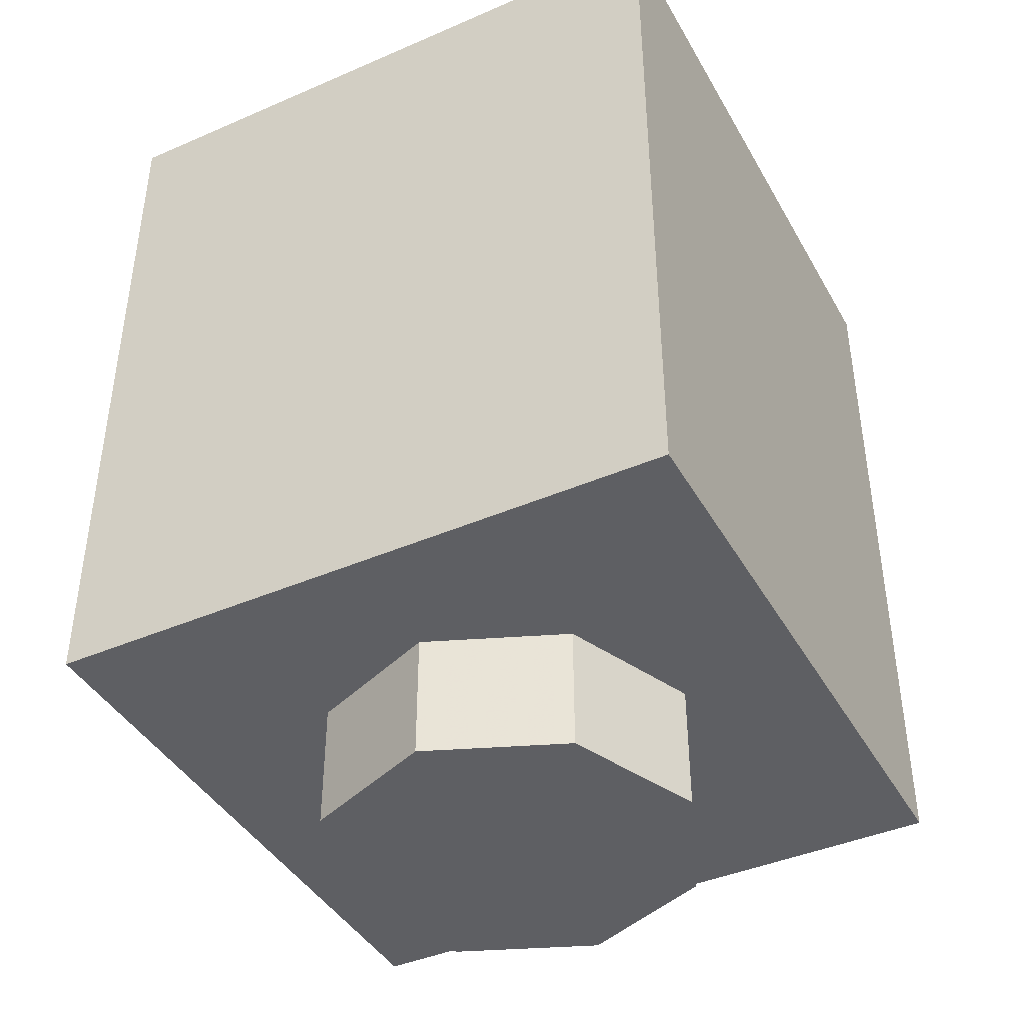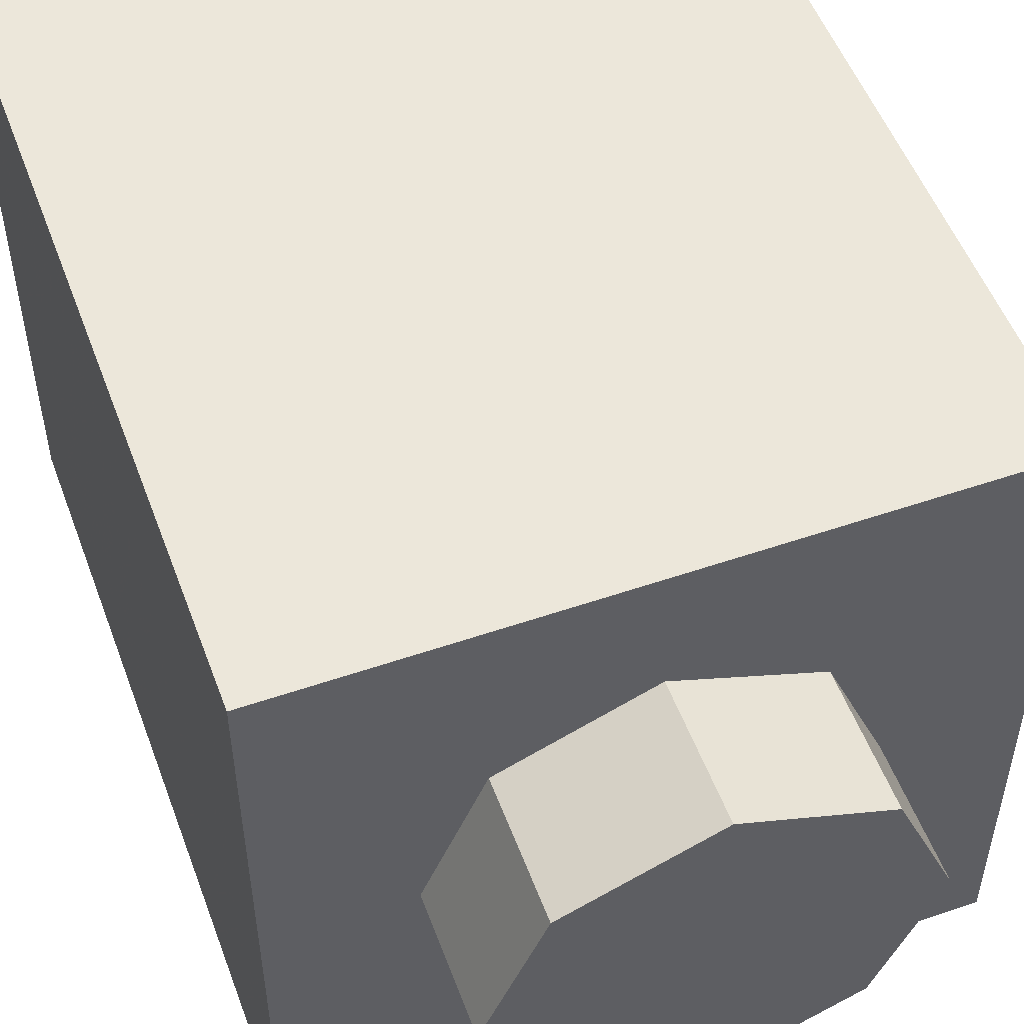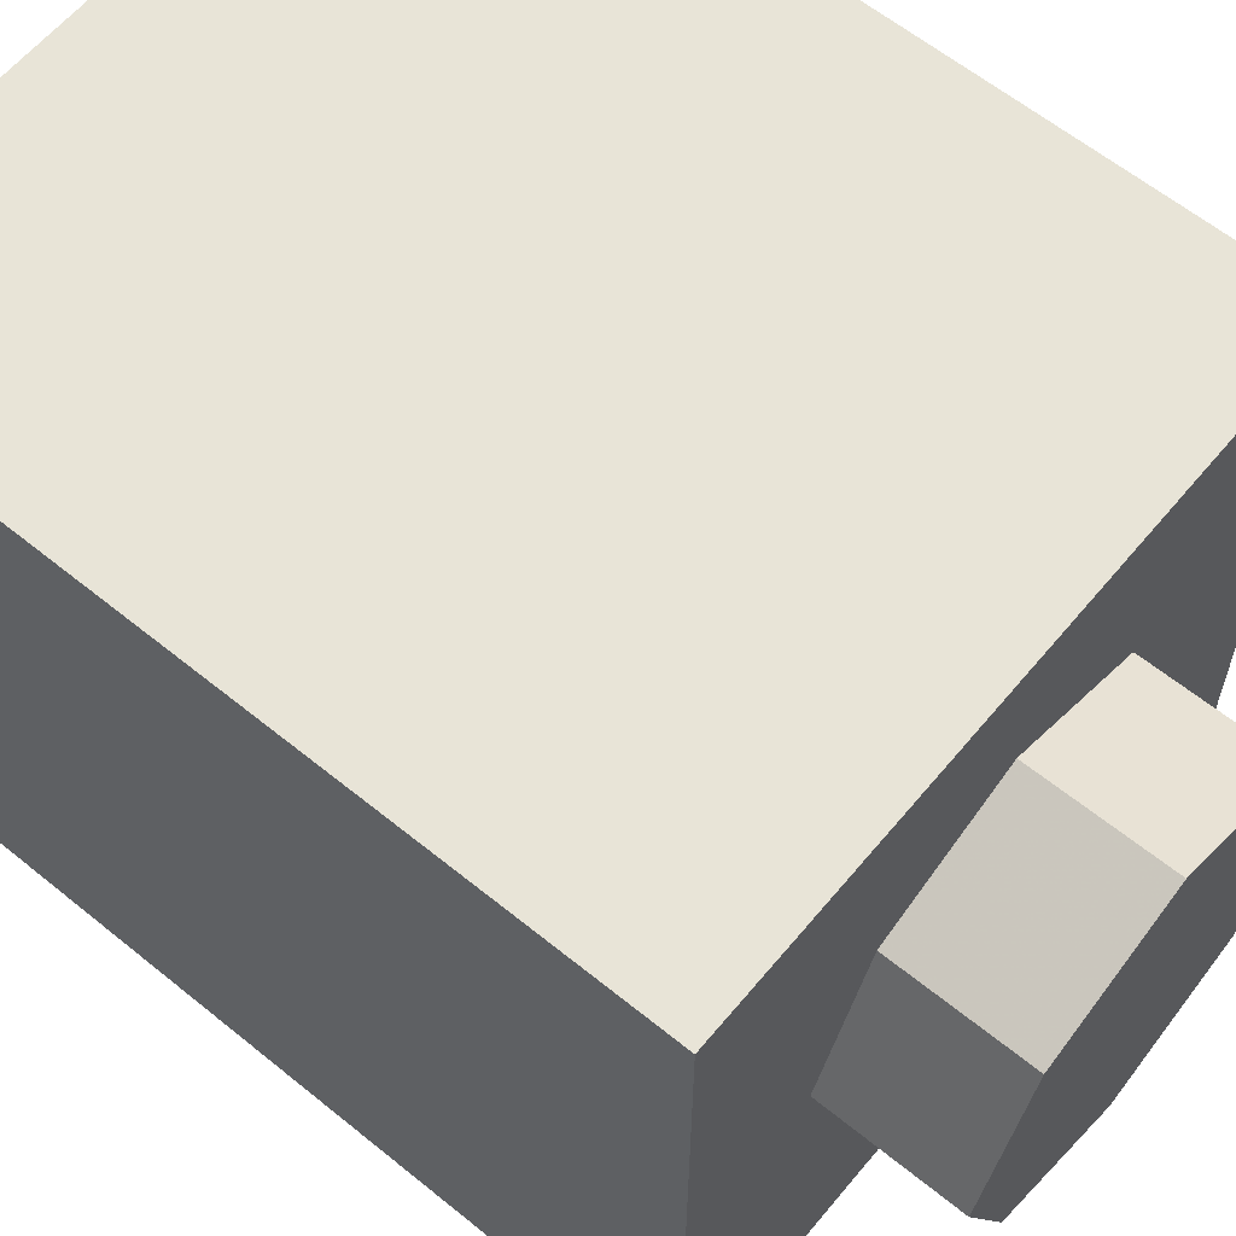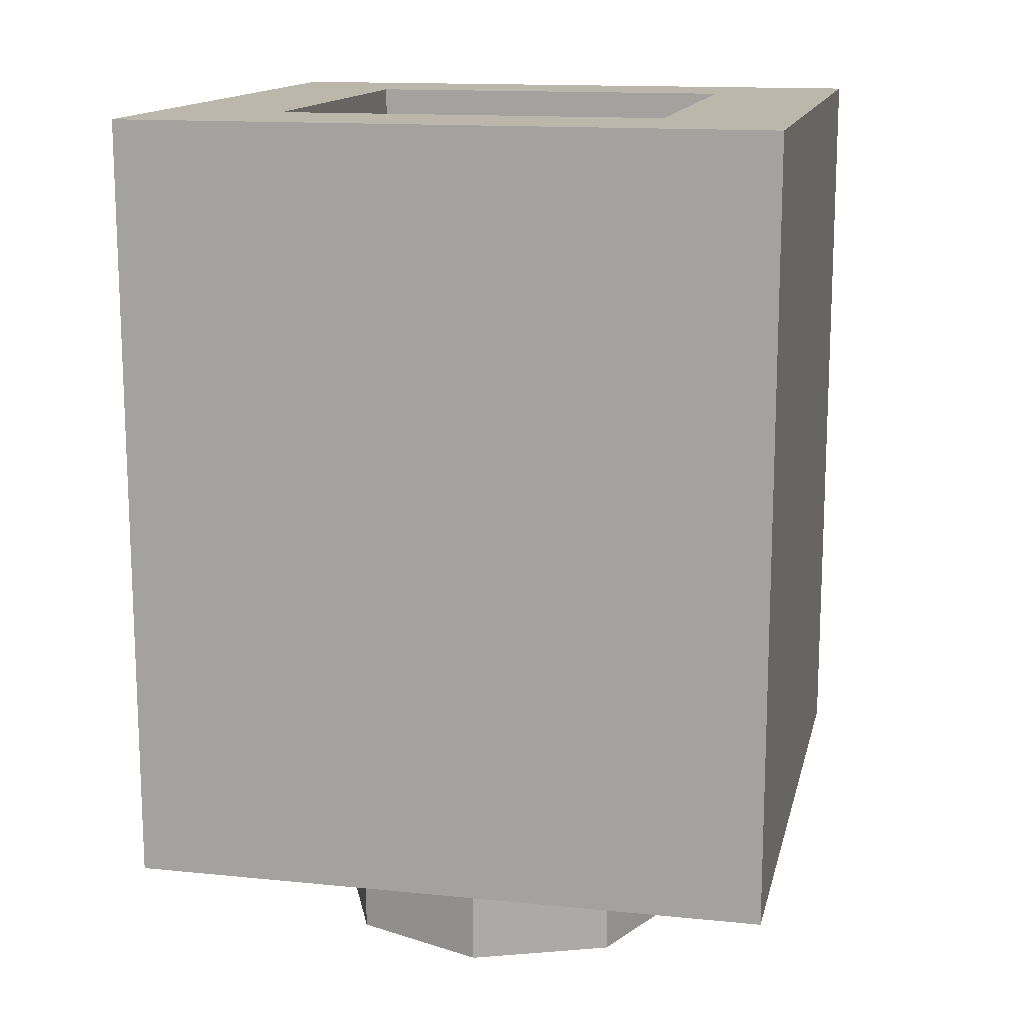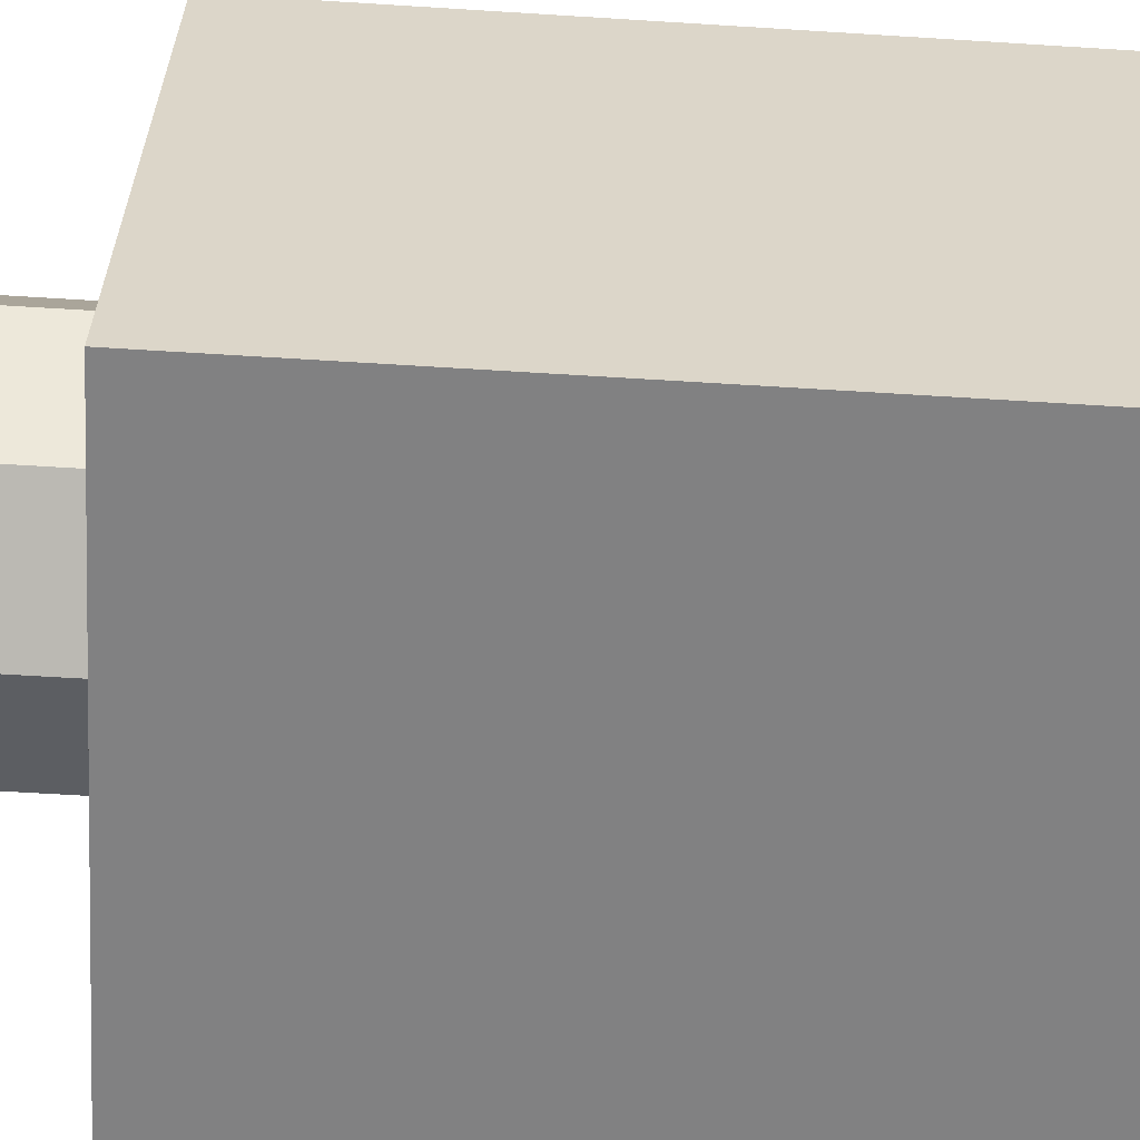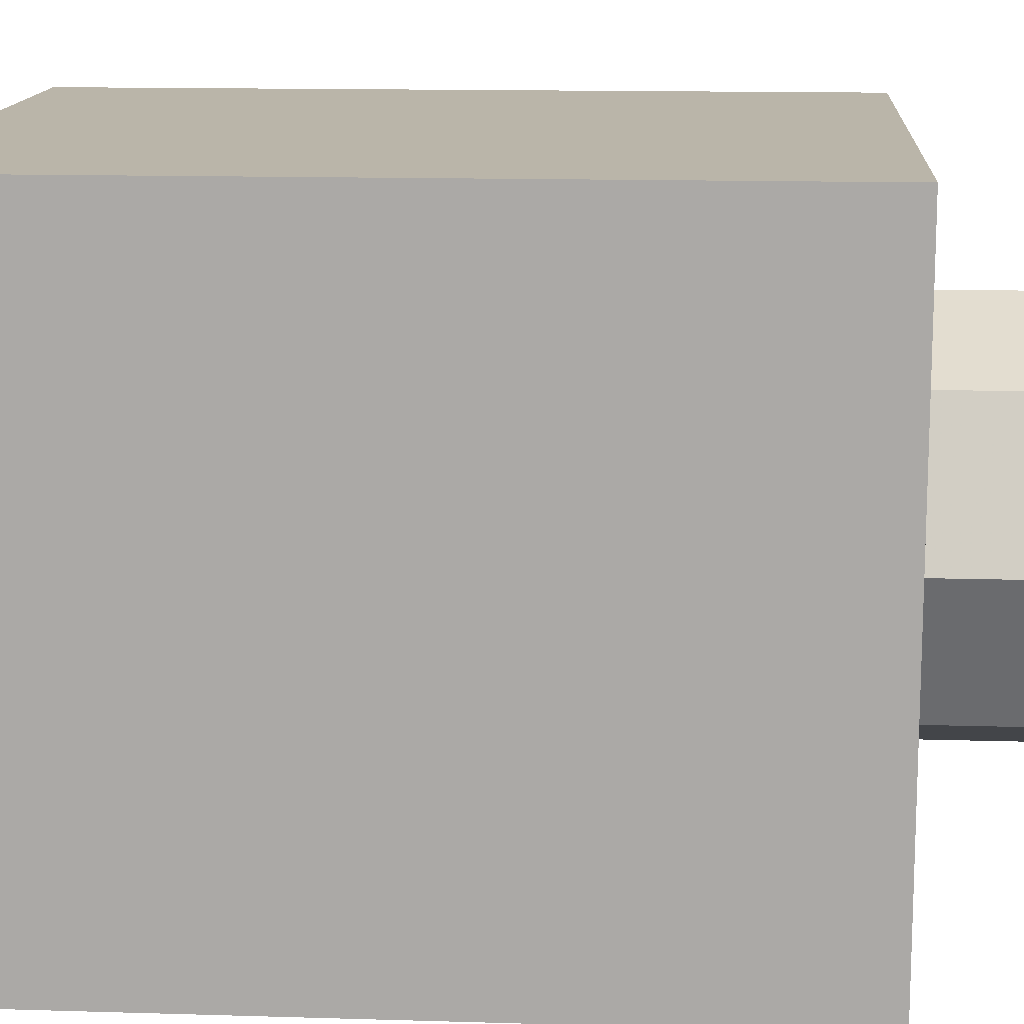
<metadata>
{"format":"obj","ext":"obj","renderer":"f3d","projection":"perspective","resolution":1024,"background":"white","views":[{"elev":-41.9,"azim":-152.5,"up":"+Y"},{"elev":52.7,"azim":-20.2,"up":"+Z"},{"elev":61.3,"azim":-50.4,"up":"+Z"},{"elev":14.2,"azim":12.5,"up":"+Y"},{"elev":-60.4,"azim":86.3,"up":"+Z"},{"elev":13.7,"azim":-86.1,"up":"+Z"}]}
</metadata>
<code>
v 0.2121 0 -0.2121
v 0 0 -0.3
v 0 -0.2 -0.3
v 0.2121 -0.2 -0.2121
v 0.3 0 0
v 0.2121 0 -0.2121
v 0.2121 -0.2 -0.2121
v 0.3 -0.2 0
v 0.2121 0 0.2121
v 0.3 0 0
v 0.3 -0.2 0
v 0.2121 -0.2 0.2121
v 0 0 0.3
v 0.2121 0 0.2121
v 0.2121 -0.2 0.2121
v 0 -0.2 0.3
v -0.2121 0 0.2121
v 0 0 0.3
v 0 -0.2 0.3
v -0.2121 -0.2 0.2121
v -0.3 0 0
v -0.2121 0 0.2121
v -0.2121 -0.2 0.2121
v -0.3 -0.2 0
v -0.2121 0 -0.2121
v -0.3 0 0
v -0.3 -0.2 0
v -0.2121 -0.2 -0.2121
v 0 0 -0.3
v -0.2121 0 -0.2121
v -0.2121 -0.2 -0.2121
v 0 -0.2 -0.3
v 0 -0.2 0
v 0 -0.2 -0.3
v 0.2121 -0.2 -0.2121
v 0 -0.2 0
v 0.2121 -0.2 -0.2121
v 0.3 -0.2 0
v 0 -0.2 0
v 0.3 -0.2 0
v 0.2121 -0.2 0.2121
v 0 -0.2 0
v 0.2121 -0.2 0.2121
v 0 -0.2 0.3
v 0 -0.2 0
v 0 -0.2 0.3
v -0.2121 -0.2 0.2121
v 0 -0.2 0
v -0.2121 -0.2 0.2121
v -0.3 -0.2 0
v 0 -0.2 0
v -0.3 -0.2 0
v -0.2121 -0.2 -0.2121
v 0 -0.2 0
v -0.2121 -0.2 -0.2121
v 0 -0.2 -0.3
v -0.5 0 0.5
v -0.5 0 -0.5
v 0.5 0 -0.5
v 0.5 0 0.5
v -0.5 0 0.5
v 0.5 0 0.5
v 0.5 1.2 0.5
v -0.5 1.2 0.5
v 0.5 0 0.5
v 0.5 0 -0.5
v 0.5 1.2 -0.5
v 0.5 1.2 0.5
v -0.5 0 -0.5
v -0.5 0 0.5
v -0.5 1.2 0.5
v -0.5 1.2 -0.5
v 0.3 0.2 0.3
v -0.3 0.2 0.3
v -0.3 0.2 -0.3
v 0.3 0.2 -0.3
v 0.3 0.2 0.3
v 0.3 1.2 0.3
v -0.3 1.2 0.3
v -0.3 0.2 0.3
v 0.3 0.2 -0.3
v 0.3 1.2 -0.3
v 0.3 1.2 0.3
v 0.3 0.2 0.3
v -0.3 0.2 -0.3
v -0.3 1.2 -0.3
v 0.3 1.2 -0.3
v 0.3 0.2 -0.3
v -0.3 0.2 0.3
v -0.3 1.2 0.3
v -0.3 1.2 -0.3
v -0.3 0.2 -0.3
v -0.3 1.2 -0.3
v 0.3 1.2 -0.3
v 0.5 1.2 -0.5
v -0.5 1.2 -0.5
v 0.5 1.2 -0.5
v 0.3 1.2 -0.3
v 0.3 1.2 0.3
v 0.5 1.2 0.5
v 0.3 1.2 0.3
v -0.3 1.2 0.3
v -0.5 1.2 0.5
v 0.5 1.2 0.5
v -0.5 1.2 0.5
v -0.3 1.2 0.3
v -0.3 1.2 -0.3
v -0.5 1.2 -0.5
v -0.2 0.3 -0.5
v -0.025 0.3 -0.5
v -0.025 0.85 -0.5
v -0.2 1 -0.5
v -0.2 1 -0.5
v -0.025 0.85 -0.5
v 0.2 0.85 -0.5
v 0.2 1 -0.5
v -0.025 0.3 -0.5
v 0.5 0 -0.5
v 0.2 0.85 -0.5
v -0.025 0.85 -0.5
v 0.5 1.2 -0.5
v 0.2 1 -0.5
v 0.2 0.85 -0.5
v 0.5 0 -0.5
v -0.5 1.2 -0.5
v -0.2 1 -0.5
v 0.2 1 -0.5
v 0.5 1.2 -0.5
v -0.5 0 -0.5
v -0.2 0.3 -0.5
v -0.2 1 -0.5
v -0.5 1.2 -0.5
v -0.5 0 -0.5
v 0.5 0 -0.5
v -0.025 0.3 -0.5
v -0.2 0.3 -0.5
g mesh1447764
f 1 3 2
f 3 1 4
f 5 7 6
f 7 5 8
f 9 11 10
f 11 9 12
f 13 15 14
f 15 13 16
f 17 19 18
f 19 17 20
f 21 23 22
f 23 21 24
f 25 27 26
f 27 25 28
f 29 31 30
f 31 29 32
g mesh1447766
f 33 34 35
f 36 37 38
f 39 40 41
f 42 43 44
f 45 46 47
f 48 49 50
f 51 52 53
f 54 55 56
g mesh1447769
f 57 58 59
f 59 60 57
f 61 62 63
f 63 64 61
f 65 66 67
f 67 68 65
f 69 70 71
f 71 72 69
g mesh1447771
f 73 75 74
f 75 73 76
f 77 79 78
f 79 77 80
f 81 83 82
f 83 81 84
f 85 87 86
f 87 85 88
f 89 91 90
f 91 89 92
g mesh1447773
f 93 94 95
f 95 96 93
f 97 98 99
f 99 100 97
f 101 102 103
f 103 104 101
f 105 106 107
f 107 108 105
g mesh1447775
f 109 111 110
f 111 109 112
f 113 115 114
f 115 113 116
f 117 119 118
f 119 117 120
f 121 123 122
f 123 121 124
f 125 127 126
f 127 125 128
f 129 131 130
f 131 129 132
f 133 135 134
f 135 133 136

</code>
